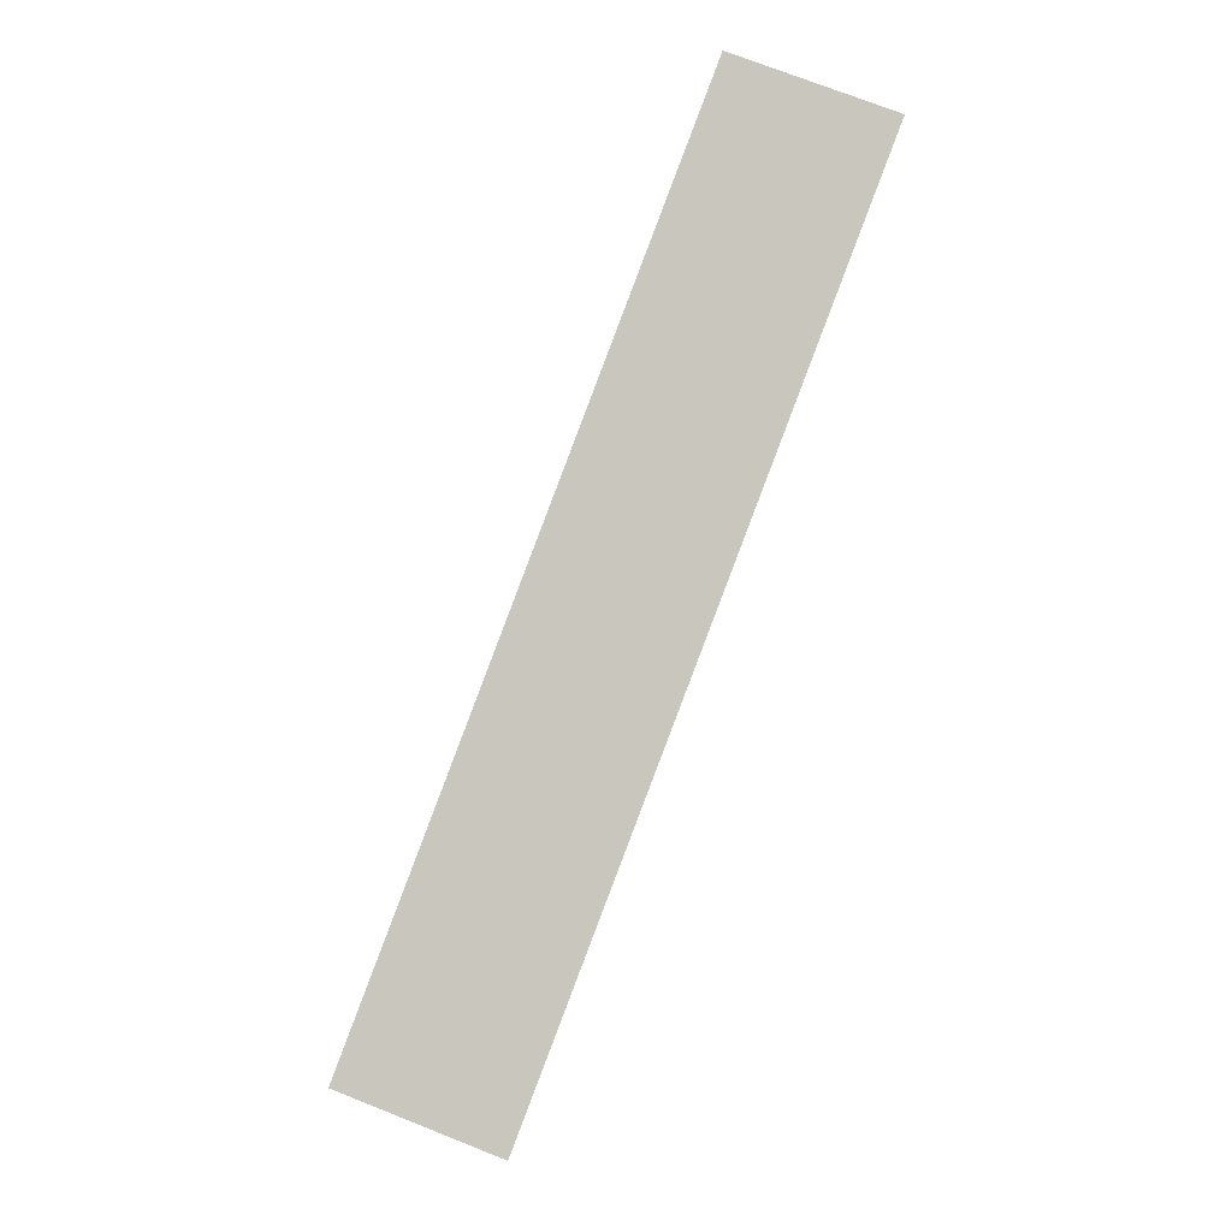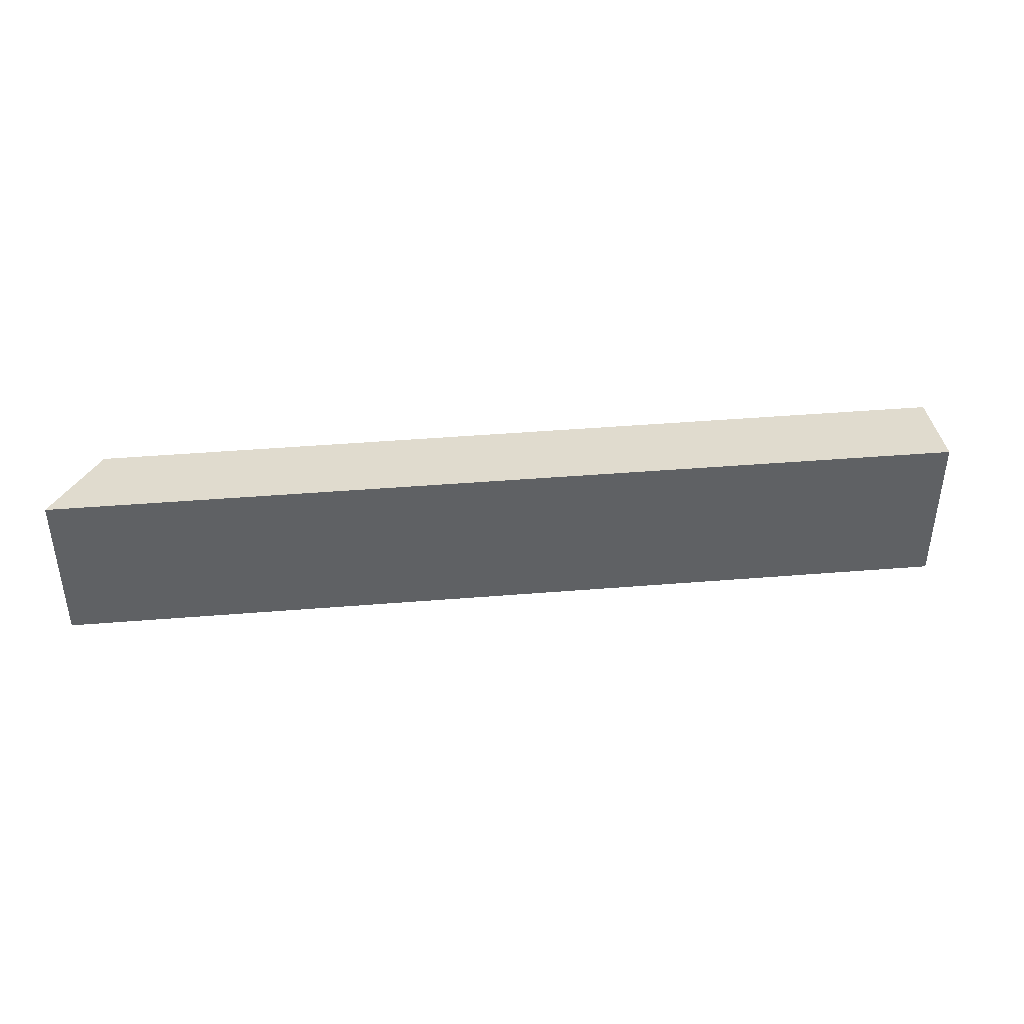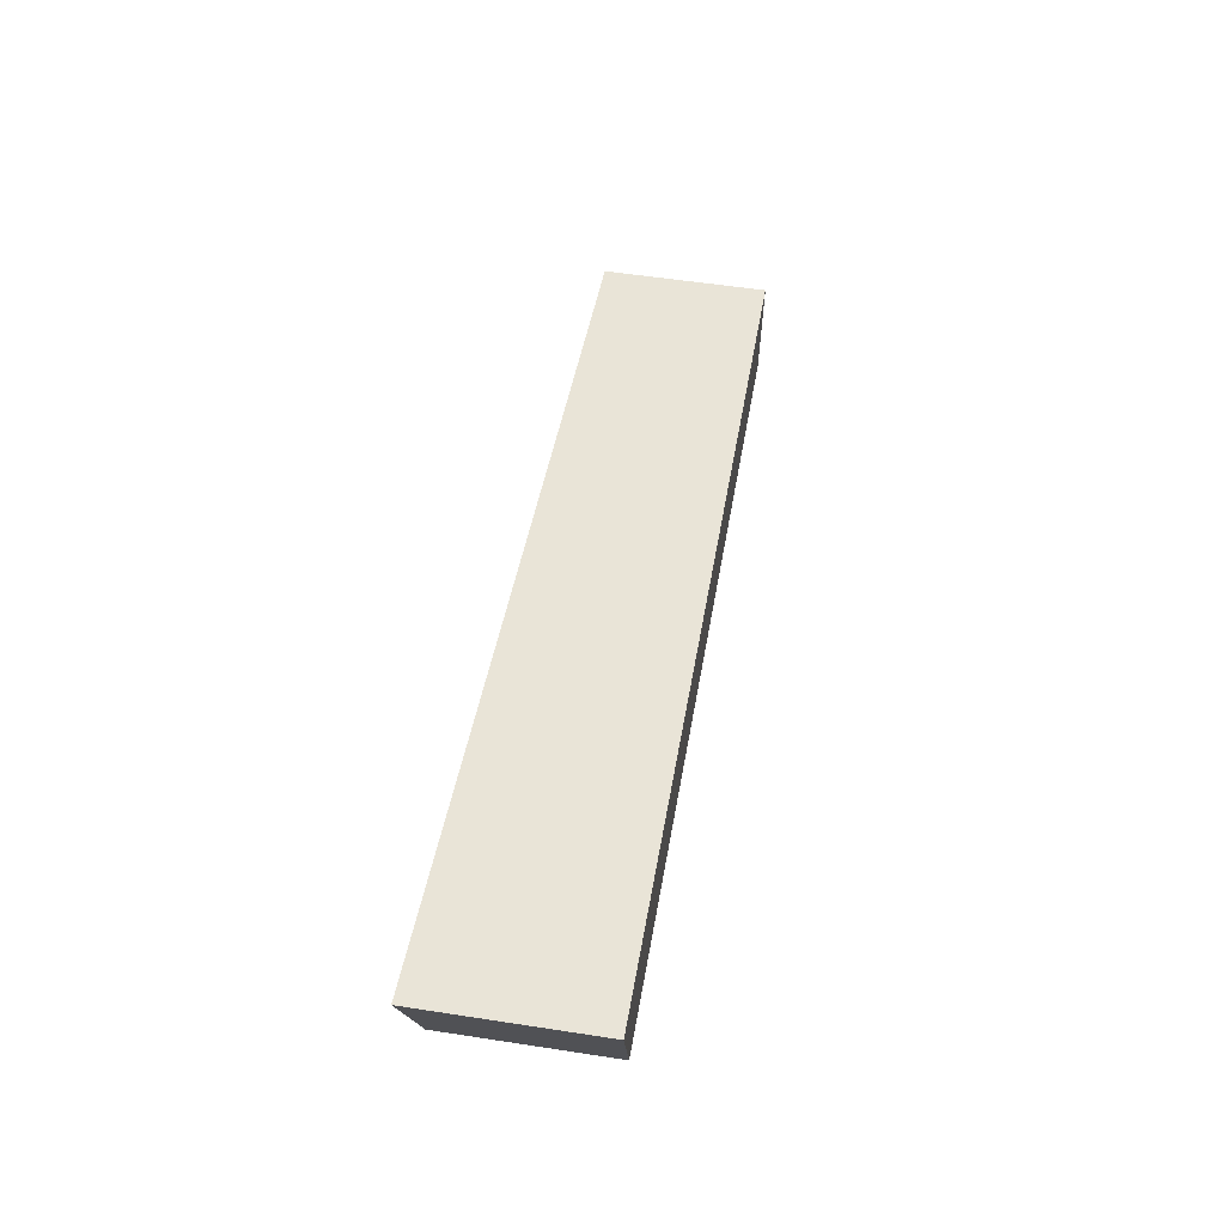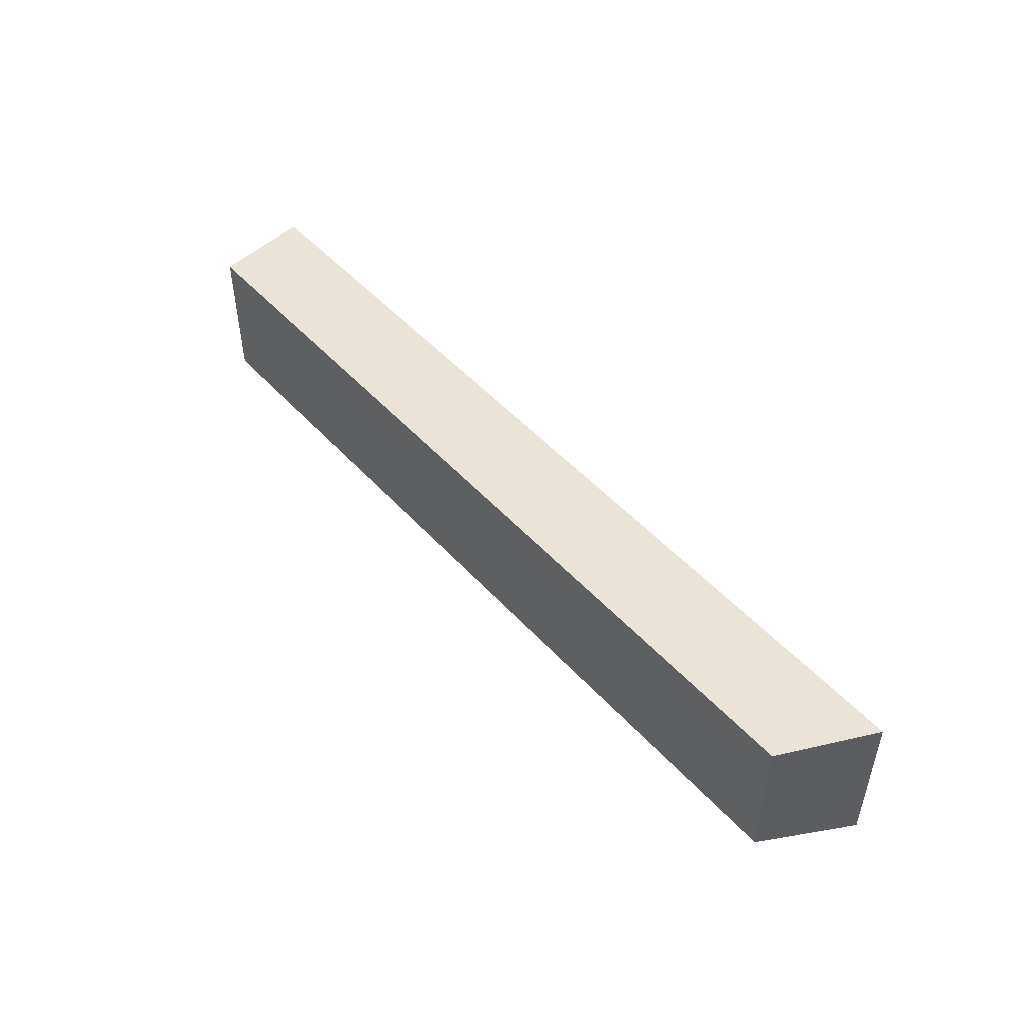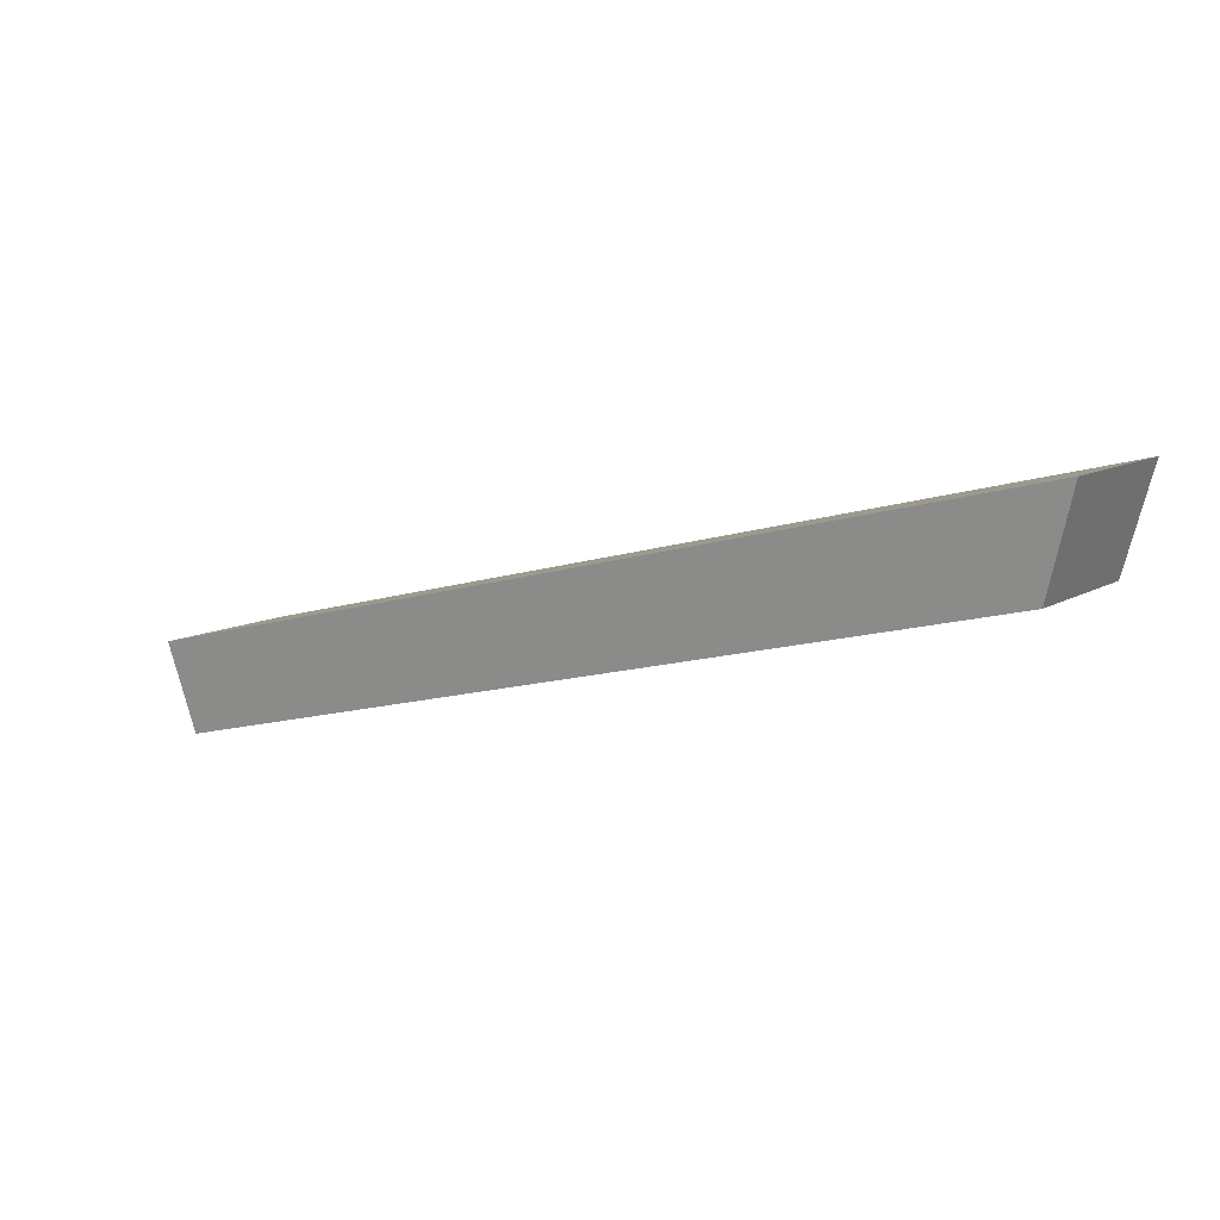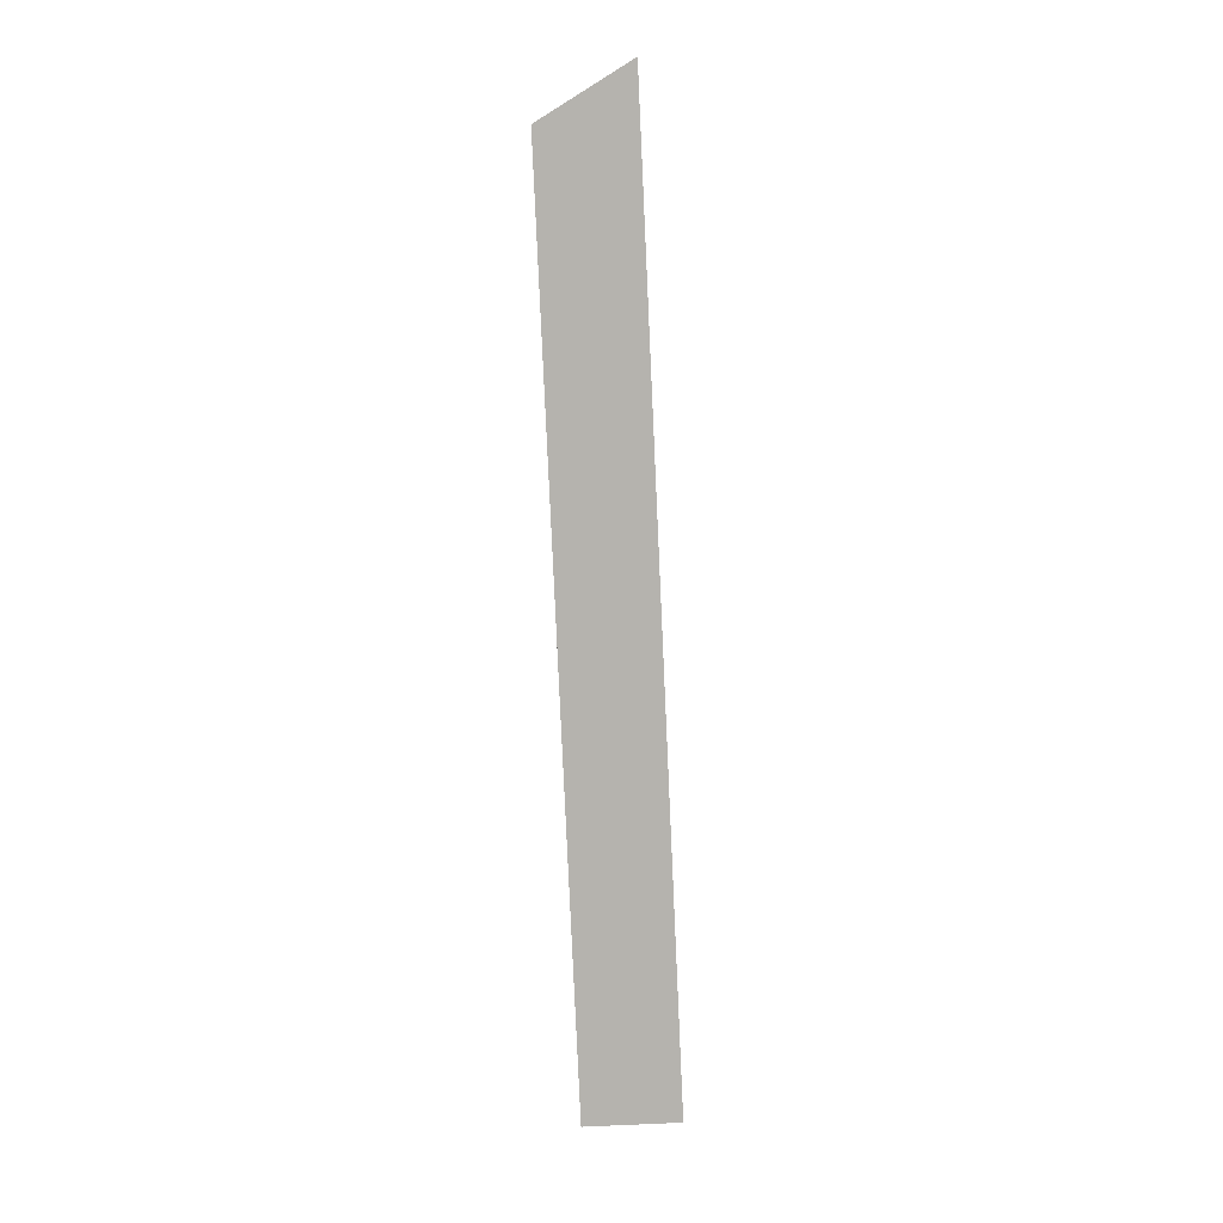
<metadata>
{"format":"obj","ext":"obj","renderer":"f3d","projection":"perspective","resolution":1024,"background":"white","views":[{"elev":75.1,"azim":111.4,"up":"+Z"},{"elev":40.8,"azim":7.7,"up":"+Y"},{"elev":55.4,"azim":-80.8,"up":"+Z"},{"elev":48.8,"azim":-116.4,"up":"+Y"},{"elev":10.1,"azim":-146.1,"up":"+Z"},{"elev":-79.9,"azim":-73.9,"up":"+Y"}]}
</metadata>
<code>
v  1.621 8.825 -5.802
v  52.81 9.46 -12.61
v  51.55 8.812 -17.84
v  0 9.46 5.793e-16
v  1.621 3.553e-16 -5.802
v  51.55 1.092e-15 -17.84
v  0 0 0
v  52.81 7.723e-16 -12.61
g defaultobject
f 1 2 3
f 2 1 4
f 3 5 1
f 5 3 6
f 1 7 4
f 7 1 5
f 7 2 4
f 2 7 8
f 8 3 2
f 3 8 6
f 8 5 6
f 5 8 7

</code>
